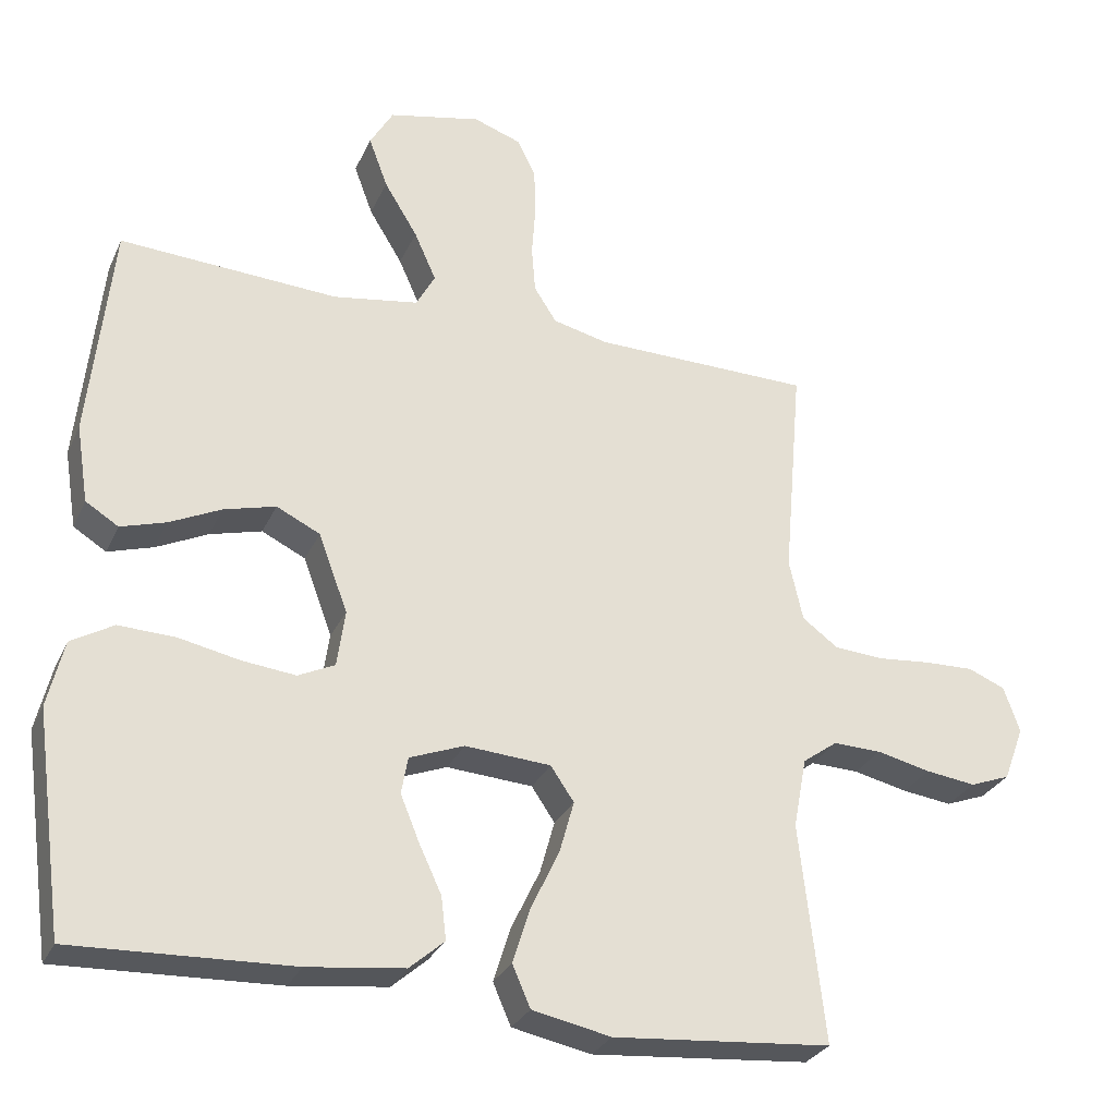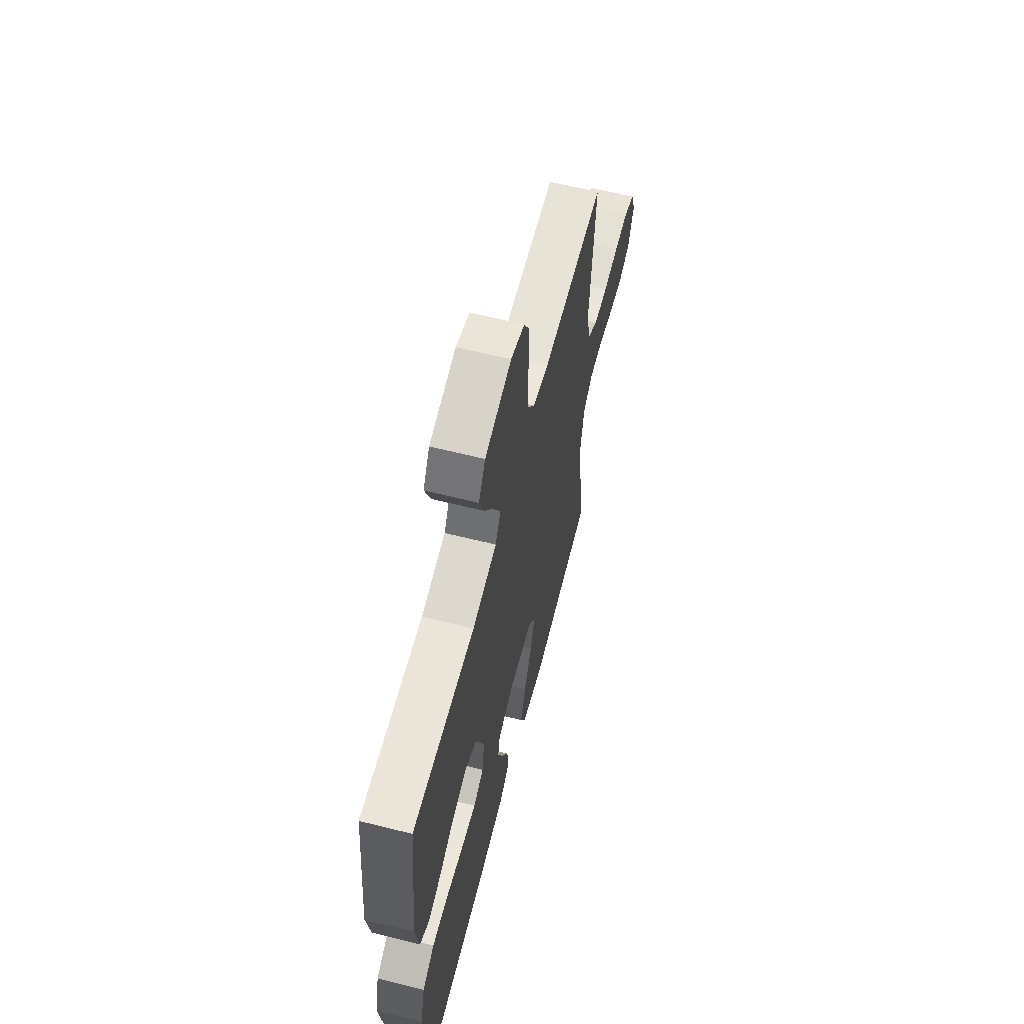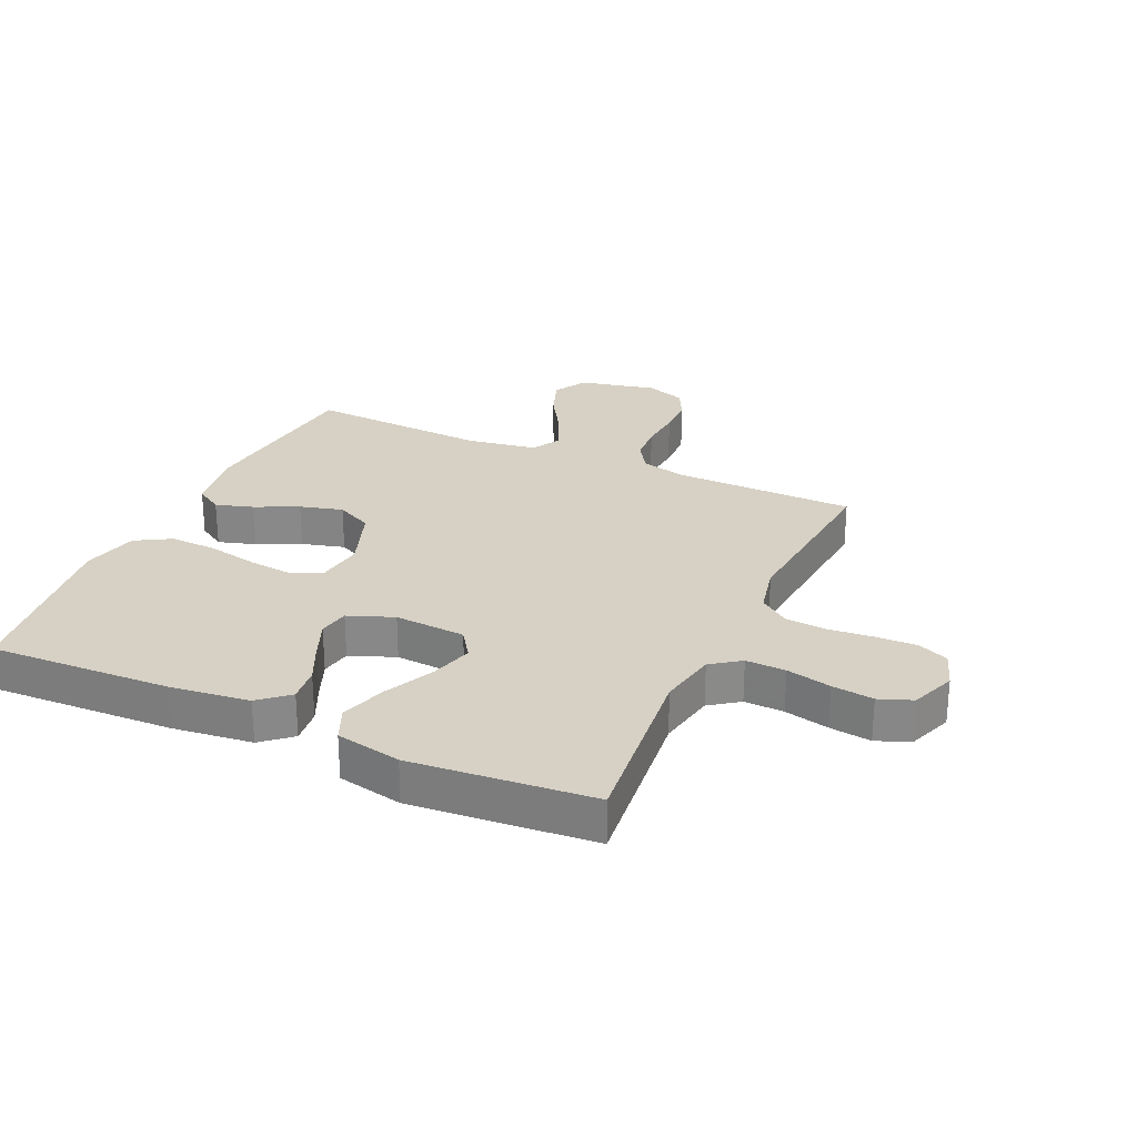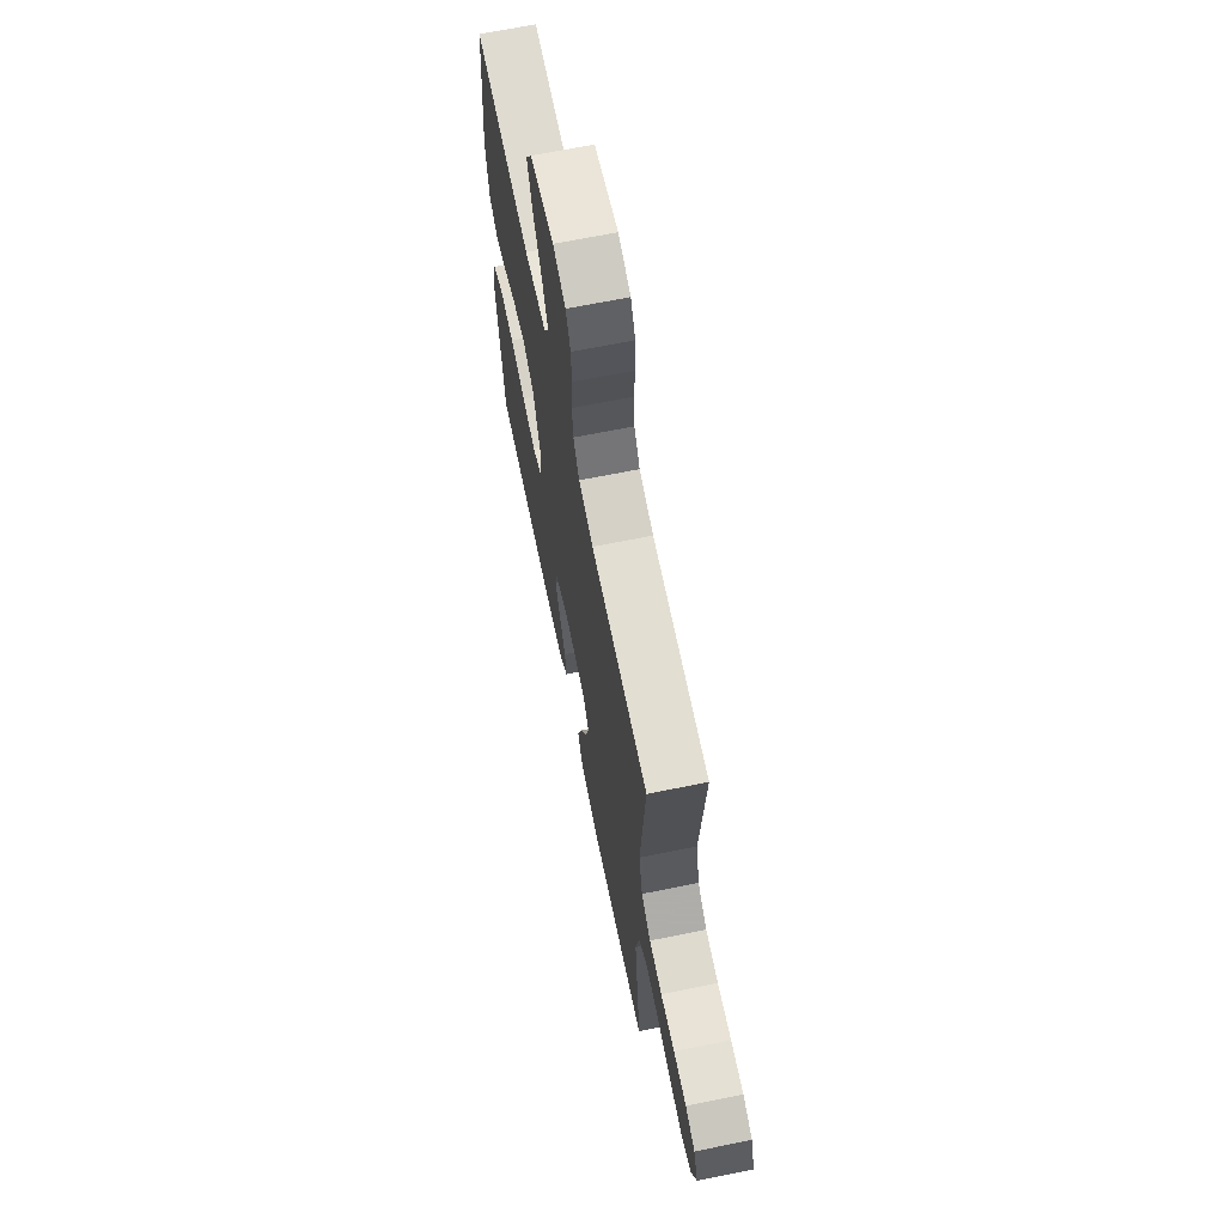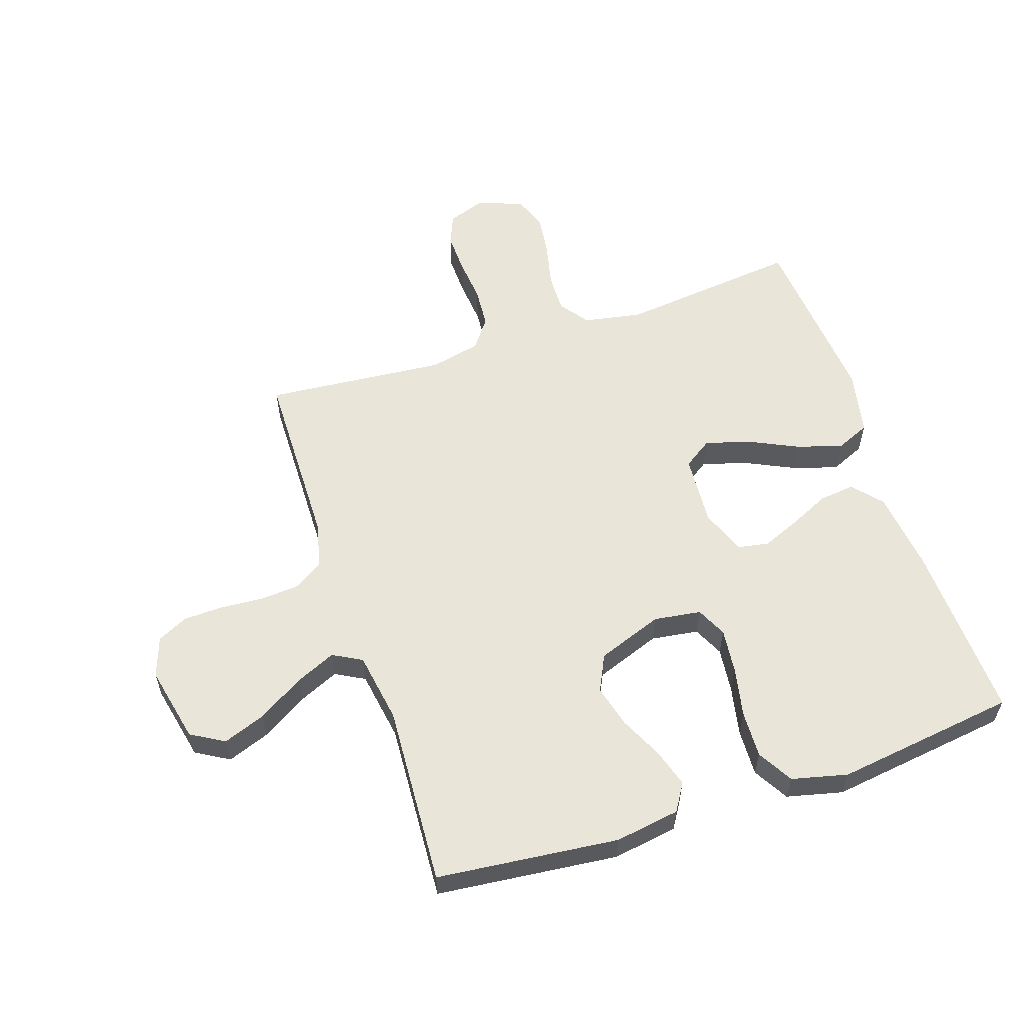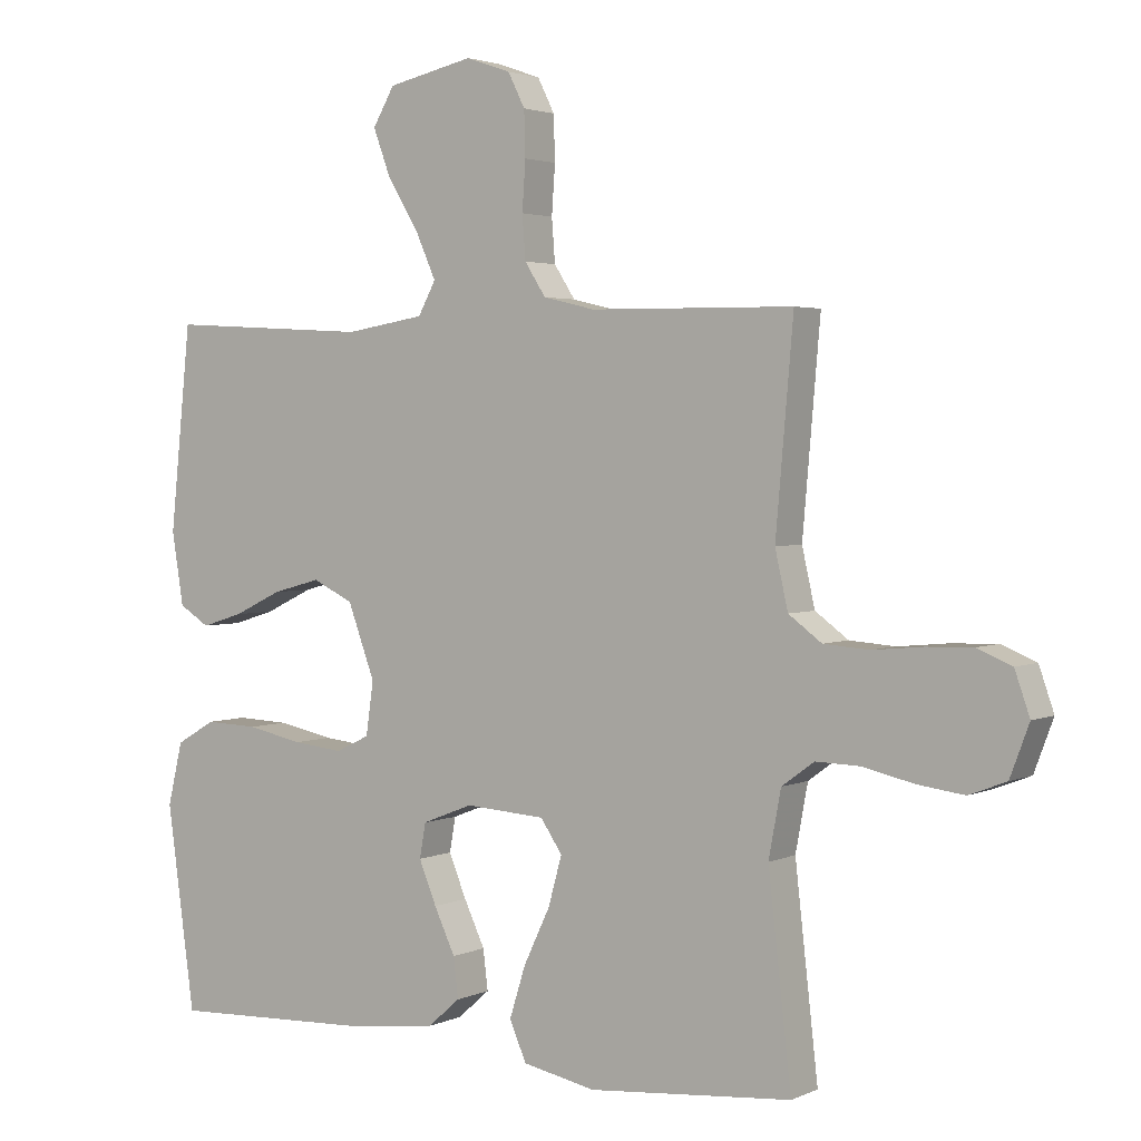
<metadata>
{"format":"obj","ext":"obj","renderer":"f3d","projection":"perspective","resolution":1024,"background":"white","views":[{"elev":-29.0,"azim":158.9,"up":"+Z"},{"elev":62.6,"azim":104.3,"up":"+Z"},{"elev":26.9,"azim":-155.4,"up":"+Y"},{"elev":67.2,"azim":-101.5,"up":"+Z"},{"elev":57.8,"azim":71.7,"up":"+Y"},{"elev":2.7,"azim":-146.3,"up":"+Z"}]}
</metadata>
<code>
v 0.5 0.07 -0.5
v 0.2 0.07 -0.488
v 0.068 0.07 -0.472
v 0.02 0.07 -0.43
v 0.027 0.07 -0.371
v 0.058 0.07 -0.305
v 0.084 0.07 -0.242
v 0.075 0.07 -0.191
v 0 0.07 -0.162
v -0.118 0.07 -0.17
v -0.15 0.07 -0.217
v -0.13 0.07 -0.289
v -0.091 0.07 -0.371
v -0.067 0.07 -0.447
v -0.092 0.07 -0.504
v -0.2 0.07 -0.526
v -0.5 0.07 -0.5
v -0.466 0.07 -0.2
v -0.484 0.07 -0.103
v -0.532 0.07 -0.068
v -0.598 0.07 -0.07
v -0.672 0.07 -0.087
v -0.741 0.07 -0.096
v -0.796 0.07 -0.075
v -0.824 0.07 0
v -0.802 0.07 0.063
v -0.751 0.07 0.084
v -0.683 0.07 0.082
v -0.609 0.07 0.075
v -0.542 0.07 0.08
v -0.493 0.07 0.116
v -0.474 0.07 0.2
v -0.5 0.07 0.5
v -0.2 0.07 0.504
v -0.124 0.07 0.522
v -0.093 0.07 0.57
v -0.088 0.07 0.634
v -0.093 0.07 0.706
v -0.091 0.07 0.772
v -0.066 0.07 0.822
v 0 0.07 0.845
v 0.127 0.07 0.817
v 0.159 0.07 0.762
v 0.133 0.07 0.692
v 0.087 0.07 0.617
v 0.057 0.07 0.55
v 0.083 0.07 0.502
v 0.2 0.07 0.483
v 0.5 0.07 0.5
v 0.531 0.07 0.2
v 0.514 0.07 0.093
v 0.469 0.07 0.065
v 0.407 0.07 0.084
v 0.336 0.07 0.118
v 0.265 0.07 0.137
v 0.205 0.07 0.108
v 0.165 0.07 0
v 0.176 0.07 -0.078
v 0.226 0.07 -0.102
v 0.3 0.07 -0.094
v 0.383 0.07 -0.077
v 0.461 0.07 -0.074
v 0.519 0.07 -0.108
v 0.541 0.07 -0.2
v 0.5 0 -0.5
v 0.2 0 -0.488
v 0.068 0 -0.472
v 0.02 0 -0.43
v 0.027 0 -0.371
v 0.058 0 -0.305
v 0.084 0 -0.242
v 0.075 0 -0.191
v 0 0 -0.162
v -0.118 0 -0.17
v -0.15 0 -0.217
v -0.13 0 -0.289
v -0.091 0 -0.371
v -0.067 0 -0.447
v -0.092 0 -0.504
v -0.2 0 -0.526
v -0.5 0 -0.5
v -0.466 0 -0.2
v -0.484 0 -0.103
v -0.532 0 -0.068
v -0.598 0 -0.07
v -0.672 0 -0.087
v -0.741 0 -0.096
v -0.796 0 -0.075
v -0.824 0 0
v -0.802 0 0.063
v -0.751 0 0.084
v -0.683 0 0.082
v -0.609 0 0.075
v -0.542 0 0.08
v -0.493 0 0.116
v -0.474 0 0.2
v -0.5 0 0.5
v -0.2 0 0.504
v -0.124 0 0.522
v -0.093 0 0.57
v -0.088 0 0.634
v -0.093 0 0.706
v -0.091 0 0.772
v -0.066 0 0.822
v 0 0 0.845
v 0.127 0 0.817
v 0.159 0 0.762
v 0.133 0 0.692
v 0.087 0 0.617
v 0.057 0 0.55
v 0.083 0 0.502
v 0.2 0 0.483
v 0.5 0 0.5
v 0.531 0 0.2
v 0.514 0 0.093
v 0.469 0 0.065
v 0.407 0 0.084
v 0.336 0 0.118
v 0.265 0 0.137
v 0.205 0 0.108
v 0.165 0 0
v 0.176 0 -0.078
v 0.226 0 -0.102
v 0.3 0 -0.094
v 0.383 0 -0.077
v 0.461 0 -0.074
v 0.519 0 -0.108
v 0.541 0 -0.2
f 60 61 62 63
f 59 60 63 64
f 51 52 53 54
f 51 54 55
f 48 49 50 51
f 47 48 51 55
f 46 47 55 56
f 42 43 44 45
f 42 45 46
f 41 42 46
f 40 41 46
f 37 38 39 40
f 36 37 40 46
f 35 36 46 56
f 32 33 34
f 31 32 34 35
f 26 27 28 29
f 24 25 26 29
f 24 29 30
f 21 22 23 24
f 20 21 24 30
f 19 20 30 31
f 15 16 17 18
f 12 13 14 15
f 11 12 15 18
f 10 11 18 19
f 3 4 5 6
f 3 6 7
f 2 3 7
f 59 64 1 2
f 58 59 2 7
f 57 58 7 8
f 56 57 8 9
f 19 31 35 56
f 9 10 19 56
f 127 126 125 124
f 128 127 124 123
f 118 117 116 115
f 119 118 115
f 115 114 113 112
f 119 115 112 111
f 120 119 111 110
f 109 108 107 106
f 110 109 106
f 110 106 105
f 110 105 104
f 104 103 102 101
f 110 104 101 100
f 120 110 100 99
f 98 97 96
f 99 98 96 95
f 93 92 91 90
f 93 90 89 88
f 94 93 88
f 88 87 86 85
f 94 88 85 84
f 95 94 84 83
f 82 81 80 79
f 79 78 77 76
f 82 79 76 75
f 83 82 75 74
f 70 69 68 67
f 71 70 67
f 71 67 66
f 66 65 128 123
f 71 66 123 122
f 72 71 122 121
f 73 72 121 120
f 120 99 95 83
f 120 83 74 73
f 1 65 66 2
f 2 66 67 3
f 3 67 68 4
f 4 68 69 5
f 5 69 70 6
f 6 70 71 7
f 7 71 72 8
f 8 72 73 9
f 9 73 74 10
f 10 74 75 11
f 11 75 76 12
f 12 76 77 13
f 13 77 78 14
f 14 78 79 15
f 15 79 80 16
f 16 80 81 17
f 17 81 82 18
f 18 82 83 19
f 19 83 84 20
f 20 84 85 21
f 21 85 86 22
f 22 86 87 23
f 23 87 88 24
f 24 88 89 25
f 25 89 90 26
f 26 90 91 27
f 27 91 92 28
f 28 92 93 29
f 29 93 94 30
f 30 94 95 31
f 31 95 96 32
f 32 96 97 33
f 33 97 98 34
f 34 98 99 35
f 35 99 100 36
f 36 100 101 37
f 37 101 102 38
f 38 102 103 39
f 39 103 104 40
f 40 104 105 41
f 41 105 106 42
f 42 106 107 43
f 43 107 108 44
f 44 108 109 45
f 45 109 110 46
f 46 110 111 47
f 47 111 112 48
f 48 112 113 49
f 49 113 114 50
f 50 114 115 51
f 51 115 116 52
f 52 116 117 53
f 53 117 118 54
f 54 118 119 55
f 55 119 120 56
f 56 120 121 57
f 57 121 122 58
f 58 122 123 59
f 59 123 124 60
f 60 124 125 61
f 61 125 126 62
f 62 126 127 63
f 63 127 128 64
f 64 128 65 1

</code>
